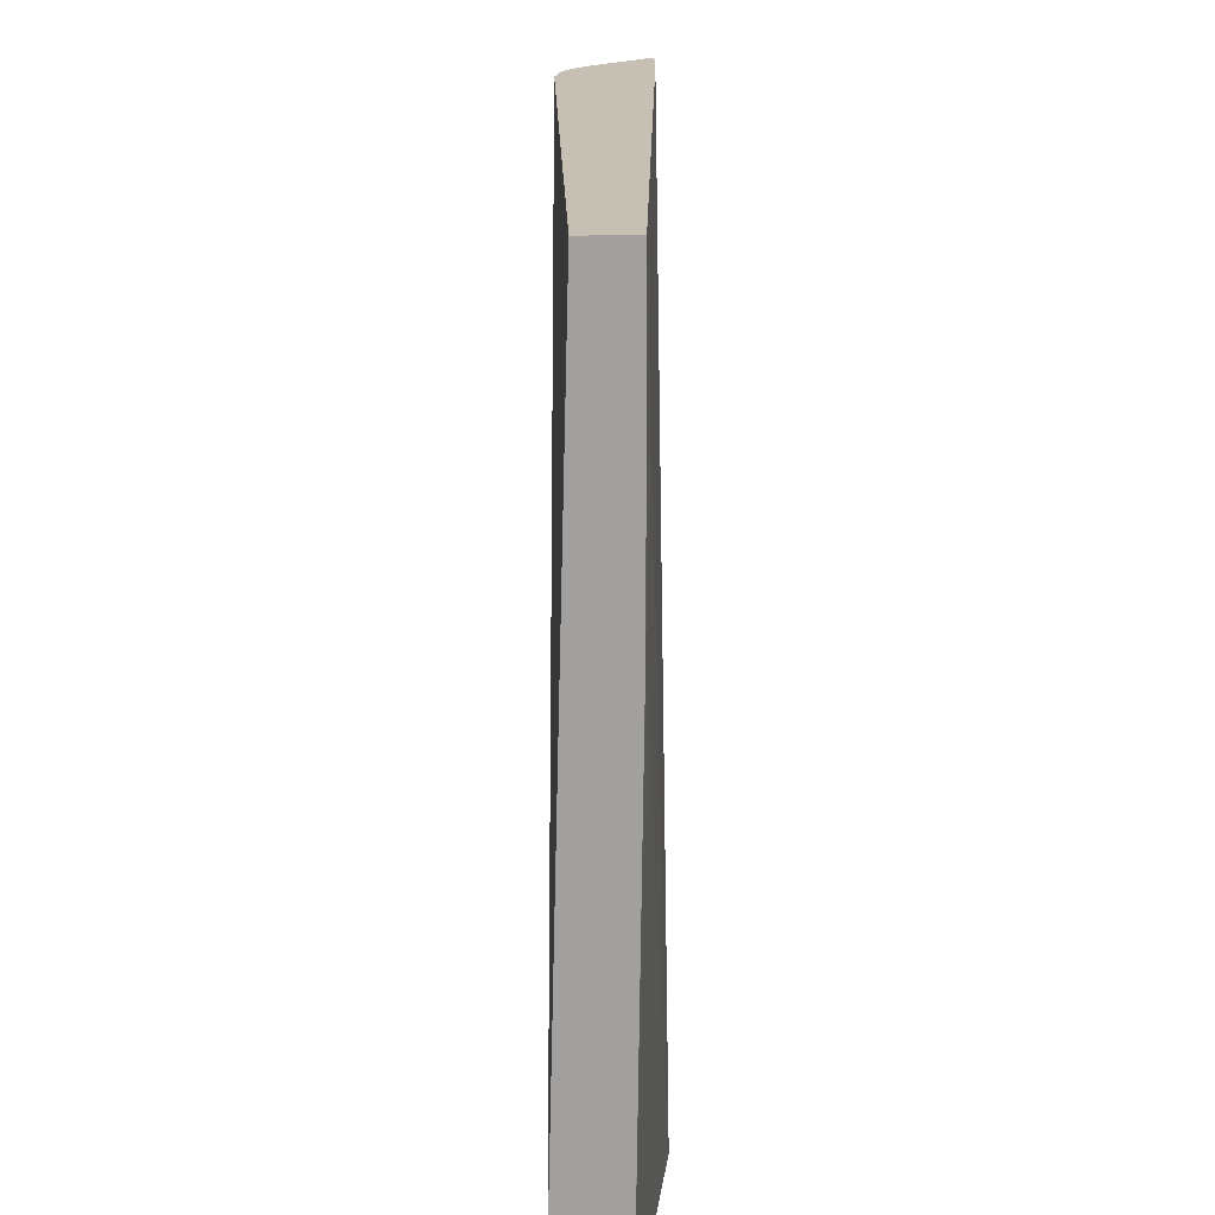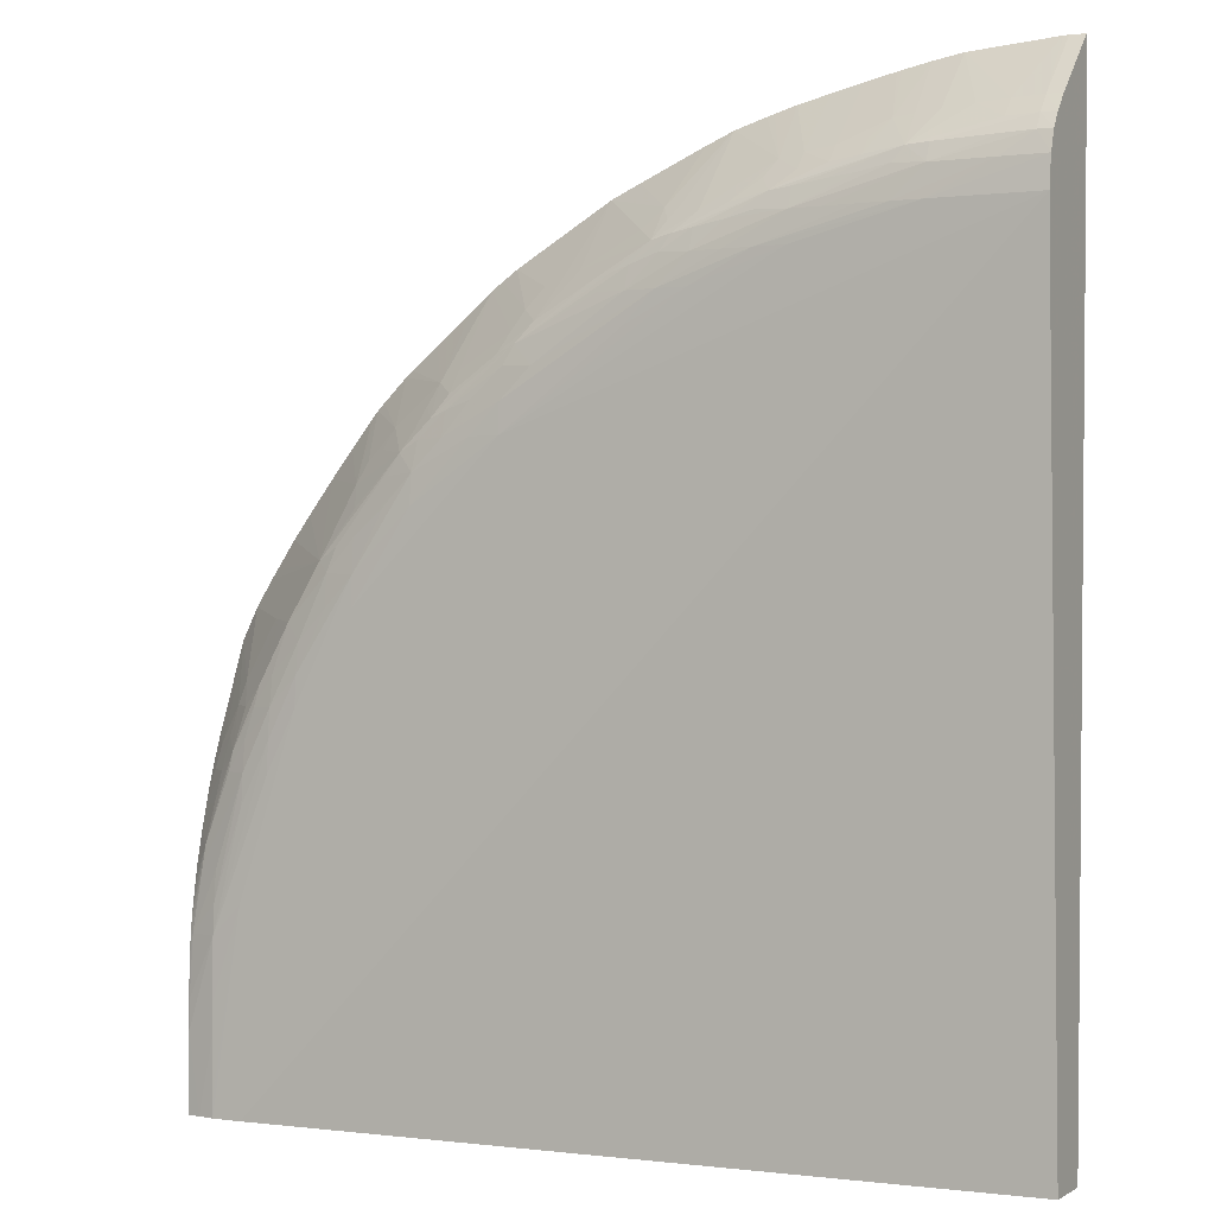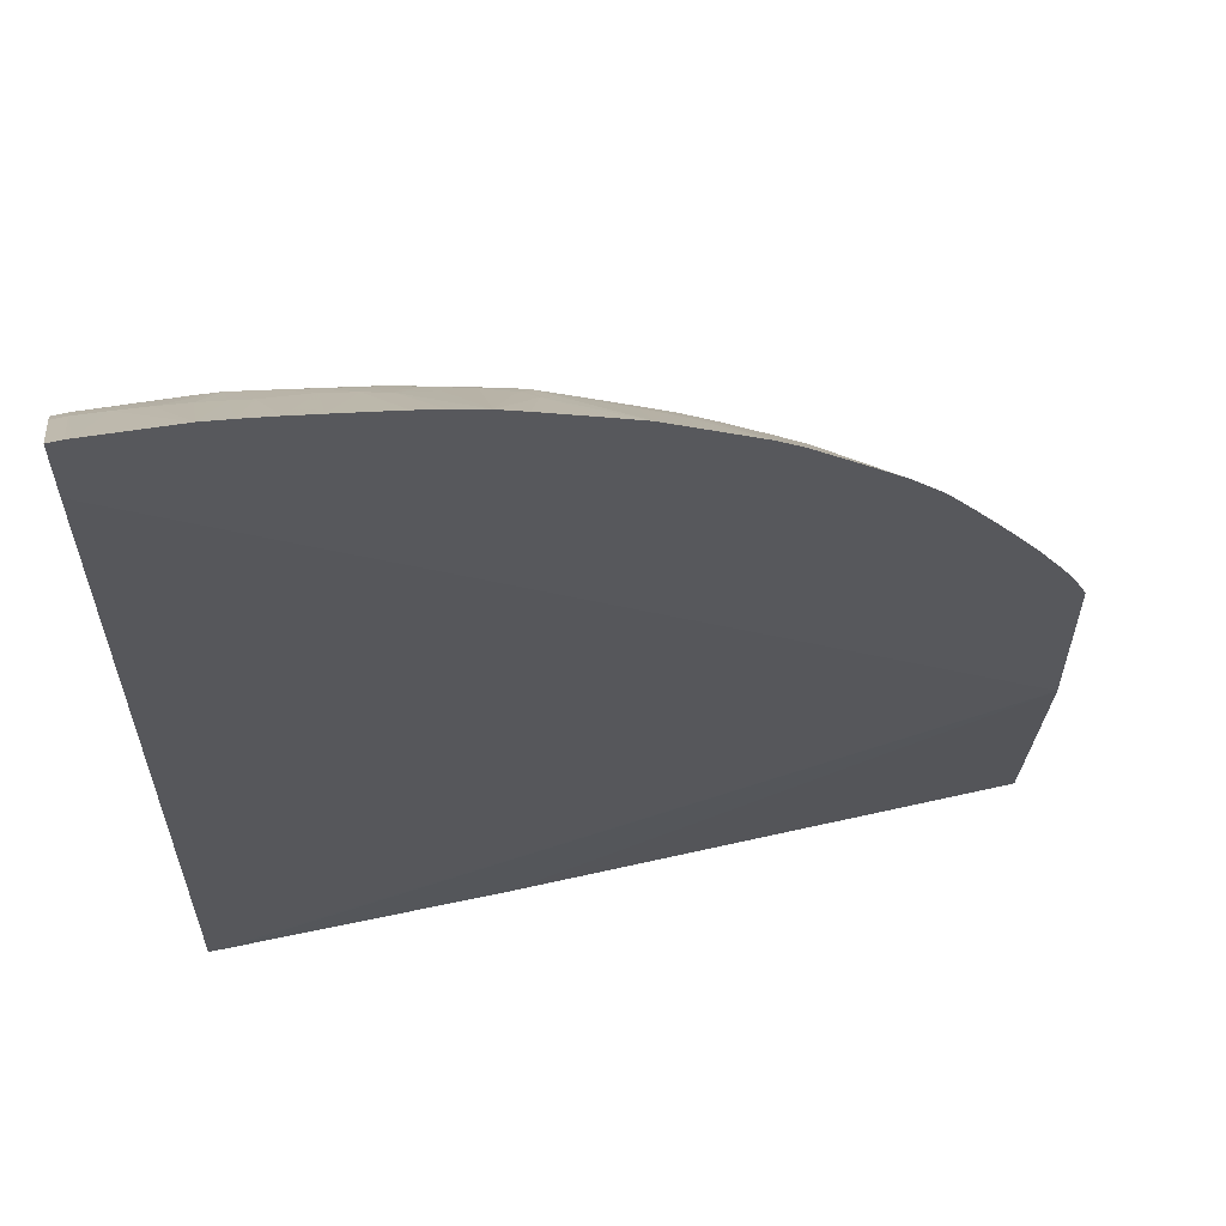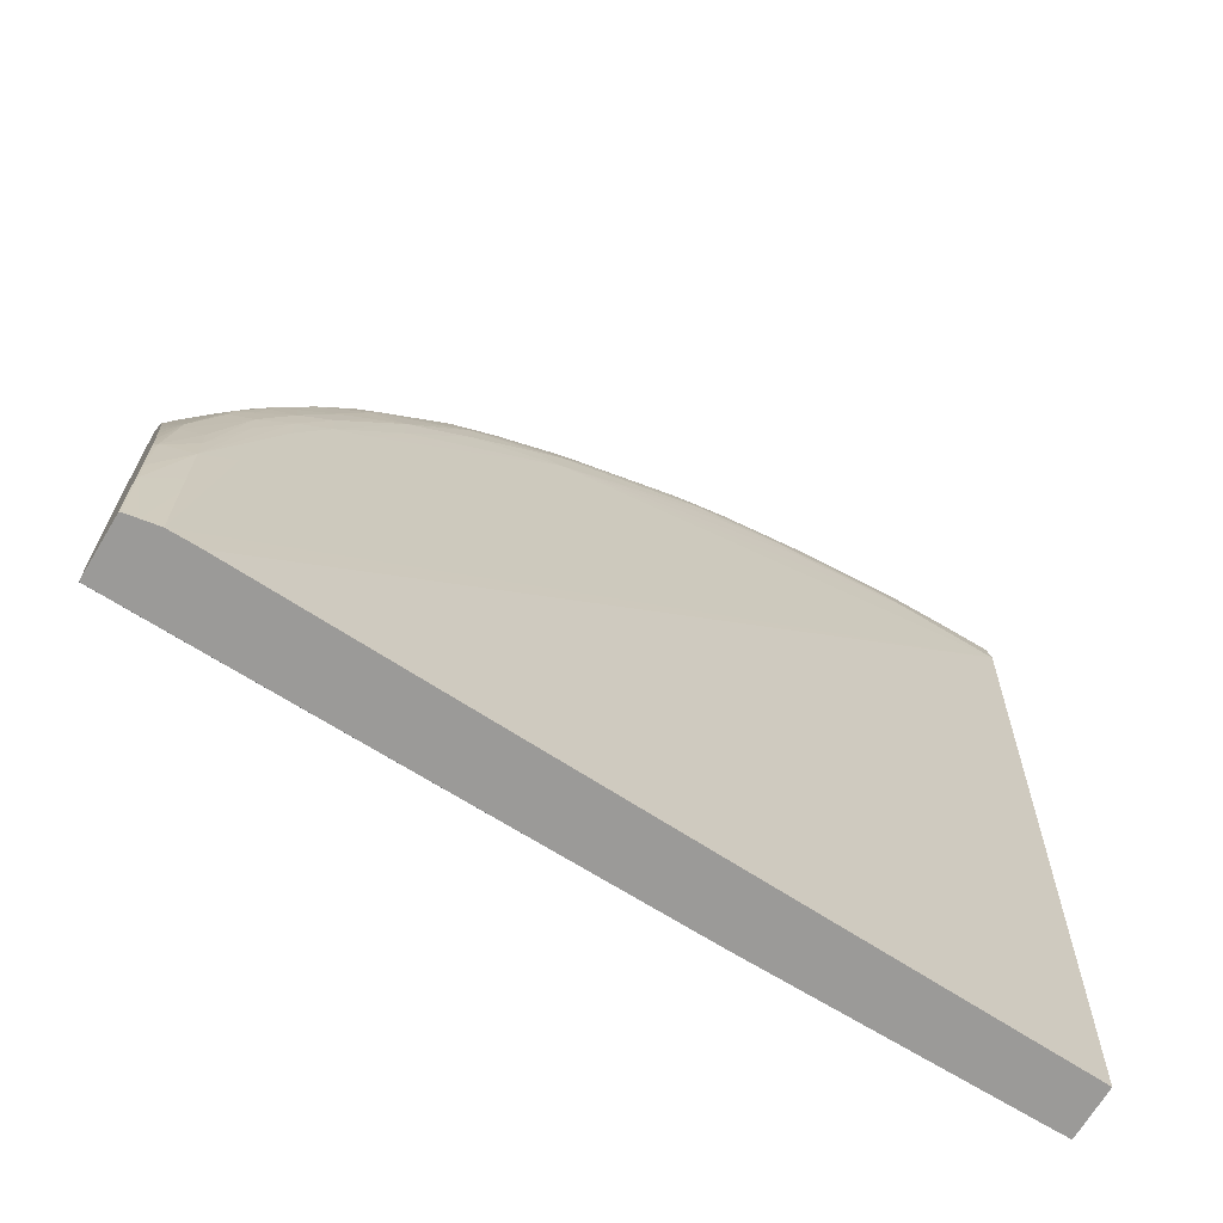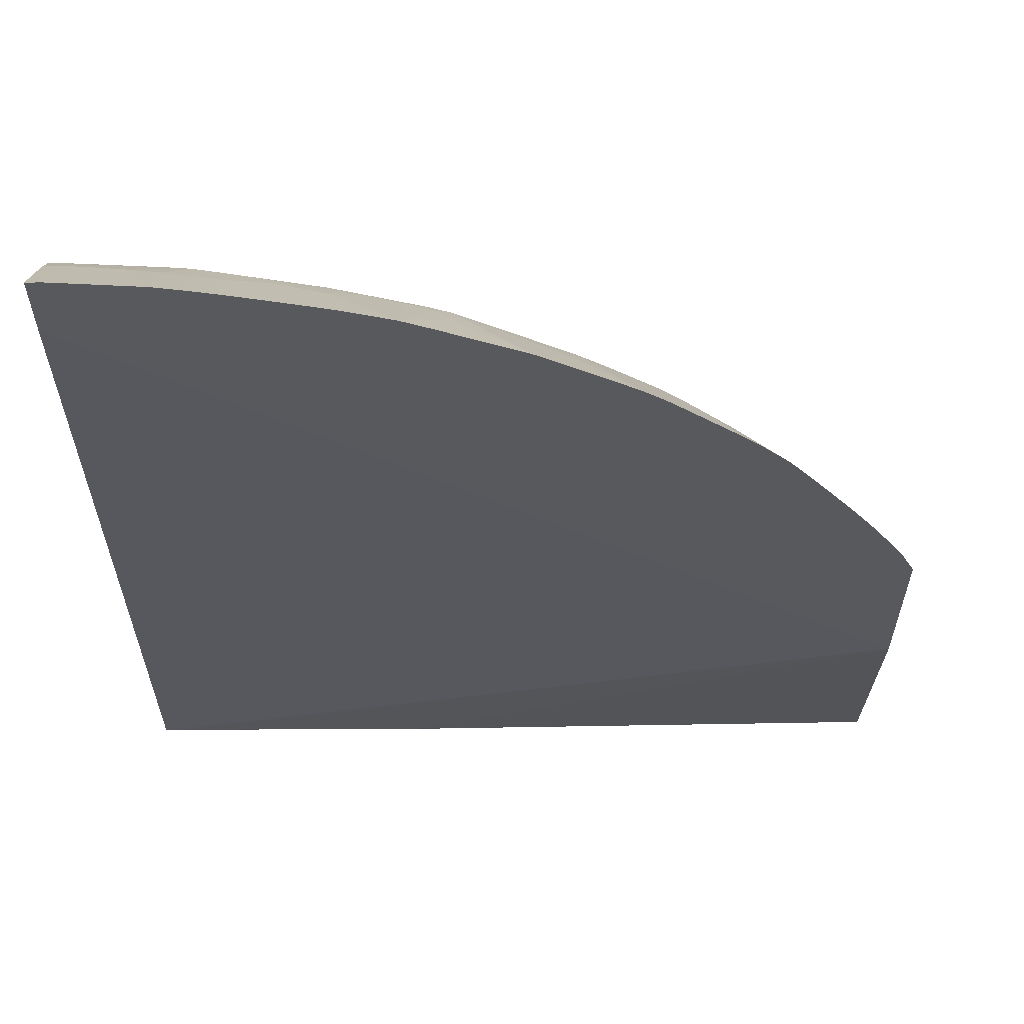
<metadata>
{"format":"obj","ext":"obj","renderer":"f3d","projection":"perspective","resolution":1024,"background":"white","views":[{"elev":-71.8,"azim":-89.6,"up":"+Y"},{"elev":0.4,"azim":-152.9,"up":"+Y"},{"elev":60.1,"azim":-12.1,"up":"+Y"},{"elev":-69.3,"azim":148.9,"up":"+Y"},{"elev":59.8,"azim":0.1,"up":"+Y"}]}
</metadata>
<code>
v 2.959e-05 -0.0001175 -0.02689
v 0.04112 -0.0001175 -0.0282
v 2.959e-05 -0.0001175 -0.02411
v 2.959e-05 0.04273 -0.02818
v 0.04273 -0.0001175 -0.02822
v 0.0008074 -0.0001175 -0.02411
v 0.04442 0.01359 -0.02305
v 2.959e-05 0.04644 -0.02305
v 2.959e-05 0.04435 -0.02795
v 0.005648 0.04273 -0.02818
v 0.02661 0.03306 -0.02828
v 0.04112 0.01049 -0.02823
v 0.04273 0.0008092 -0.02821
v 0.04366 -0.0001175 -0.02805
v 0.03628 0.02178 -0.02826
v 0.001433 -0.0001175 -0.02411
v 0.01617 -3.372e-05 -0.02418
v 0.04442 -0.0001077 -0.02474
v 0.04442 0.0233 -0.02305
v 2.959e-05 0.05022 -0.02305
v 0.0008074 0.04435 -0.02795
v 2.959e-05 0.04544 -0.02758
v 0.0008074 0.04545 -0.02758
v 0.00242 0.04435 -0.02794
v 0.00726 0.04273 -0.02816
v 0.01371 0.04112 -0.02818
v 0.0121 0.04112 -0.02819
v 0.02822 0.03306 -0.0282
v 0.03145 0.02983 -0.02822
v 0.03306 0.02661 -0.02826
v 0.01693 0.03951 -0.0282
v 0.02016 0.0379 -0.0282
v 0.01855 0.03951 -0.02816
v 0.02661 0.03467 -0.02817
v 0.0379 0.02016 -0.02824
v 0.03951 0.01693 -0.02822
v 0.04273 0.008874 -0.02817
v 0.04273 0.005645 -0.0282
v 0.04273 0.004033 -0.02821
v 0.04434 -0.0001175 -0.02792
v 0.04434 0.004033 -0.02791
v 0.03467 0.025 -0.02825
v 0.01608 -0.0001175 -0.0242
v 0.04441 -0.0001175 -0.02474
v 0.04442 -0.0001175 -0.02476
v 0.04442 0.01871 -0.02506
v 0.04349 0.01923 -0.02575
v 0.04248 0.02016 -0.02631
v 0.04218 0.02138 -0.02605
v 0.04357 0.02501 -0.02305
v 0.0008074 0.05024 -0.02305
v 0.0008074 0.04715 -0.02625
v 2.959e-05 0.04714 -0.02623
v 2.959e-05 0.04625 -0.02704
v 0.0008074 0.04626 -0.02706
v 0.00242 0.0454 -0.02756
v 0.005648 0.04435 -0.02789
v 0.008872 0.04273 -0.0281
v 0.01532 0.04112 -0.02809
v 0.01048 0.04273 -0.02804
v 0.0121 0.04273 -0.02797
v 0.03145 0.03144 -0.02802
v 0.03467 0.02661 -0.02817
v 0.01693 0.04112 -0.02797
v 0.02016 0.03951 -0.02799
v 0.02499 0.03628 -0.02807
v 0.02837 0.03482 -0.02781
v 0.02983 0.03306 -0.02797
v 0.03951 0.01855 -0.02815
v 0.0379 0.02178 -0.02815
v 0.04112 0.01532 -0.02807
v 0.04273 0.01049 -0.02807
v 0.04423 0.008874 -0.02775
v 0.04434 0.005645 -0.02787
v 0.04442 -0.0001175 -0.02789
v 0.04442 0.004033 -0.02789
v 0.04442 0.00392 -0.02789
v 0.04442 0.01733 -0.0256
v 0.04372 0.01815 -0.02597
v 0.04276 0.0186 -0.02664
v 0.04202 0.01796 -0.02748
v 0.04149 0.02016 -0.02712
v 0.04045 0.02121 -0.02749
v 0.03878 0.0243 -0.02746
v 0.04049 0.02446 -0.02597
v 0.03701 0.02729 -0.02737
v 0.04271 0.02635 -0.02305
v 0.001081 0.05023 -0.02305
v 0.00242 0.04711 -0.02618
v 0.00242 0.04621 -0.02699
v 0.005648 0.04529 -0.02752
v 0.007304 0.04447 -0.02774
v 0.006795 0.04523 -0.02748
v 0.008872 0.04418 -0.02771
v 0.01048 0.04399 -0.02764
v 0.0121 0.04379 -0.02757
v 0.01377 0.04285 -0.02775
v 0.01532 0.0425 -0.0277
v 0.03135 0.033 -0.02763
v 0.03241 0.03241 -0.02751
v 0.03299 0.03132 -0.02762
v 0.03594 0.02794 -0.0276
v 0.03483 0.02838 -0.02781
v 0.03306 0.02983 -0.02796
v 0.0364 0.02669 -0.02774
v 0.03628 0.025 -0.02805
v 0.01693 0.04224 -0.0276
v 0.01858 0.04121 -0.02772
v 0.02016 0.04071 -0.0276
v 0.02173 0.03954 -0.02768
v 0.02615 0.03734 -0.02755
v 0.02666 0.03634 -0.02775
v 0.02983 0.03435 -0.02761
v 0.03951 0.02016 -0.028
v 0.04112 0.01693 -0.02795
v 0.0379 0.02339 -0.02792
v 0.04273 0.0121 -0.02793
v 0.04379 0.0121 -0.02757
v 0.04442 0.008702 -0.02768
v 0.04442 0.007869 -0.02773
v 0.04442 0.006464 -0.0278
v 0.04442 0.005645 -0.02784
v 0.04442 0.005532 -0.02785
v 0.04442 0.01693 -0.02575
v 0.04396 0.01693 -0.0262
v 0.04301 0.01693 -0.027
v 0.04328 0.01532 -0.02724
v 0.04345 0.01432 -0.02737
v 0.04365 0.01324 -0.02748
v 0.0422 0.01693 -0.02757
v 0.04118 0.01852 -0.0277
v 0.04069 0.02016 -0.0276
v 0.04175 0.01903 -0.02732
v 0.03954 0.02176 -0.02771
v 0.04238 0.02685 -0.02305
v 0.0426 0.02651 -0.02305
v 0.03547 0.02902 -0.02741
v 0.03511 0.02983 -0.02719
v 0.03576 0.031 -0.02605
v 0.03903 0.03146 -0.02305
v 0.04039 0.02966 -0.02305
v 0.04133 0.02839 -0.02305
v 0.002789 0.05011 -0.02305
v 0.005648 0.04989 -0.02305
v 0.004032 0.04705 -0.0261
v 0.005648 0.04696 -0.026
v 0.006934 0.04685 -0.02589
v 0.008012 0.04675 -0.02579
v 0.008872 0.04499 -0.02731
v 0.01326 0.04366 -0.0275
v 0.03075 0.03399 -0.02747
v 0.03182 0.03349 -0.02715
v 0.03307 0.03307 -0.02661
v 0.03424 0.03266 -0.02607
v 0.01806 0.04204 -0.0275
v 0.02117 0.04041 -0.02748
v 0.01914 0.04181 -0.02735
v 0.02223 0.0401 -0.02729
v 0.02528 0.03841 -0.02721
v 0.02723 0.03692 -0.02732
v 0.029 0.03546 -0.02741
v 0.04442 0.009826 -0.02753
v 0.04442 0.01636 -0.02595
v 0.04442 0.01521 -0.02631
v 0.04442 0.01518 -0.02632
v 0.04425 0.01375 -0.02686
v 0.04442 0.01295 -0.02692
v 0.04442 0.01232 -0.02708
v 0.04442 0.01109 -0.02732
v 0.03531 0.03208 -0.02568
v 0.03638 0.03476 -0.02305
v 0.03671 0.03438 -0.02305
v 0.03787 0.03293 -0.02305
v 0.007169 0.04964 -0.02305
v 0.01048 0.04565 -0.02635
v 0.008872 0.04583 -0.0265
v 0.008633 0.04935 -0.02305
v 0.008872 0.0493 -0.02305
v 0.01048 0.0448 -0.02716
v 0.0121 0.0446 -0.02696
v 0.01387 0.0444 -0.02667
v 0.01532 0.04331 -0.02724
v 0.02983 0.03515 -0.02722
v 0.03099 0.03579 -0.02609
v 0.0314 0.03465 -0.02662
v 0.03374 0.03373 -0.02571
v 0.01693 0.04305 -0.027
v 0.01865 0.04277 -0.02665
v 0.01923 0.04349 -0.02575
v 0.02016 0.04246 -0.0263
v 0.02338 0.04076 -0.02622
v 0.02445 0.04046 -0.02594
v 0.02633 0.03908 -0.02614
v 0.02678 0.03802 -0.02673
v 0.0298 0.03631 -0.02637
v 0.04442 0.01374 -0.02672
v 0.04442 0.01354 -0.02678
v 0.03599 0.03515 -0.02305
v 0.01048 0.04894 -0.02305
v 0.0121 0.04548 -0.02615
v 0.0134 0.0453 -0.02597
v 0.01532 0.04418 -0.02644
v 0.02984 0.04042 -0.02305
v 0.03104 0.03944 -0.02305
v 0.03294 0.03788 -0.02305
v 0.03437 0.03669 -0.02305
v 0.03474 0.03637 -0.02305
v 0.01815 0.04369 -0.02596
v 0.01693 0.04724 -0.02305
v 0.01839 0.04663 -0.02305
v 0.0218 0.04511 -0.02305
v 0.02335 0.04441 -0.02305
v 0.02552 0.04015 -0.02565
v 0.02847 0.04139 -0.02305
v 0.02925 0.04084 -0.02305
v 0.0121 0.04857 -0.02305
v 0.01375 0.04818 -0.02305
v 0.0149 0.04785 -0.02305
v 0.01513 0.04779 -0.02305
v 0.0153 0.04774 -0.02305
f 93 149 150
f 100 151 152
f 99 113 151
f 98 150 107
f 97 150 98
f 100 153 154
f 96 150 97
f 93 96 95
f 93 150 96
f 100 152 153
f 99 151 100
f 92 93 95
f 93 147 148
f 93 146 147
f 93 145 146
f 92 95 94
f 90 145 93
f 90 93 91
f 89 145 90
f 89 144 145
f 100 154 139
f 89 143 144
f 88 143 89
f 93 148 149
f 100 139 138
f 111 159 160
f 100 102 101
f 115 129 118
f 86 142 135
f 115 130 129
f 115 131 130
f 114 116 134
f 114 131 115
f 114 132 131
f 114 134 132
f 111 113 112
f 111 151 113
f 111 161 151
f 111 160 161
f 111 158 159
f 111 156 158
f 109 157 156
f 109 155 157
f 109 111 110
f 109 156 111
f 108 155 109
f 107 155 108
f 107 150 155
f 105 116 106
f 102 105 103
f 100 138 137
f 86 141 142
f 74 122 123
f 86 139 140
f 74 121 122
f 73 121 74
f 73 120 121
f 73 119 120
f 73 118 119
f 73 117 118
f 72 115 117
f 72 117 73
f 71 115 72
f 70 116 114
f 70 106 116
f 69 115 71
f 69 114 115
f 69 70 114
f 68 113 99
f 67 113 68
f 67 112 113
f 66 112 67
f 66 111 112
f 65 111 66
f 65 110 111
f 65 109 110
f 115 118 117
f 74 123 76
f 78 124 125
f 78 125 79
f 79 125 80
f 86 138 139
f 86 137 138
f 86 100 137
f 86 102 100
f 86 105 102
f 86 136 87
f 86 135 136
f 84 134 116
f 84 86 85
f 84 105 86
f 84 116 105
f 86 140 141
f 83 132 134
f 82 133 83
f 81 133 82
f 81 83 133
f 81 132 83
f 81 131 132
f 81 130 131
f 81 128 129
f 81 127 128
f 81 126 127
f 80 126 81
f 80 125 126
f 83 134 84
f 118 129 162
f 171 186 198
f 124 163 125
f 184 186 185
f 184 207 186
f 184 206 207
f 184 205 206
f 184 204 205
f 184 203 204
f 184 195 203
f 183 195 184
f 182 202 187
f 182 201 202
f 181 201 182
f 180 201 181
f 180 200 201
f 179 200 180
f 175 200 179
f 175 199 200
f 175 178 199
f 65 108 109
f 170 186 171
f 166 197 167
f 166 196 197
f 165 196 166
f 160 194 195
f 186 207 198
f 187 208 188
f 187 202 209
f 187 209 208
f 212 214 213
f 201 209 202
f 201 220 209
f 201 219 220
f 201 218 219
f 201 217 218
f 200 217 201
f 200 216 217
f 199 216 200
f 194 203 195
f 193 203 194
f 160 183 161
f 193 215 203
f 193 213 214
f 192 212 213
f 192 213 193
f 191 212 192
f 190 212 191
f 189 212 190
f 189 211 212
f 189 210 211
f 189 209 210
f 189 208 209
f 188 208 189
f 193 214 215
f 118 162 119
f 160 195 183
f 159 193 194
f 148 174 177
f 148 176 149
f 148 175 176
f 147 174 148
f 144 146 145
f 144 147 146
f 144 174 147
f 139 173 140
f 139 172 173
f 139 171 172
f 139 170 171
f 139 154 170
f 129 169 162
f 129 168 169
f 129 167 168
f 129 166 167
f 128 166 129
f 127 166 128
f 127 165 166
f 126 165 127
f 126 164 165
f 125 164 126
f 125 163 164
f 148 177 178
f 148 178 175
f 149 179 150
f 149 176 175
f 159 192 193
f 159 191 192
f 158 191 159
f 157 191 158
f 157 190 191
f 157 189 190
f 157 188 189
f 157 187 188
f 156 157 158
f 155 187 157
f 155 182 187
f 159 194 160
f 154 186 170
f 152 186 153
f 152 185 186
f 151 185 152
f 151 184 185
f 151 183 184
f 151 161 183
f 150 182 155
f 150 181 182
f 150 180 181
f 150 179 180
f 149 175 179
f 153 186 154
f 64 108 65
f 81 129 130
f 64 98 107
f 7 219 218
f 7 220 219
f 7 209 220
f 7 210 209
f 7 211 210
f 7 212 211
f 7 214 212
f 7 215 214
f 7 203 215
f 7 204 203
f 7 205 204
f 7 206 205
f 7 207 206
f 7 198 207
f 7 171 198
f 7 172 171
f 7 173 172
f 7 140 173
f 7 141 140
f 7 142 141
f 7 135 142
f 7 136 135
f 7 87 136
f 7 218 217
f 7 217 216
f 7 216 199
f 7 199 178
f 11 34 28
f 11 33 34
f 11 32 33
f 11 31 32
f 11 27 31
f 11 30 15
f 11 29 30
f 11 28 29
f 10 27 11
f 10 26 27
f 10 25 26
f 7 50 87
f 10 24 25
f 9 23 21
f 9 22 23
f 9 21 10
f 7 20 8
f 7 51 20
f 7 88 51
f 7 143 88
f 7 144 143
f 7 174 144
f 7 177 174
f 7 178 177
f 10 21 24
f 12 35 36
f 7 19 50
f 7 78 46
f 4 10 11
f 4 9 10
f 3 7 8
f 3 6 7
f 2 4 5
f 1 4 2
f 1 9 4
f 1 22 9
f 1 54 22
f 1 53 54
f 1 20 53
f 64 107 108
f 1 3 8
f 1 6 3
f 1 16 6
f 1 43 16
f 1 44 43
f 1 45 44
f 1 75 45
f 1 40 75
f 1 14 40
f 1 5 14
f 1 2 5
f 4 11 5
f 5 12 13
f 5 13 14
f 5 11 15
f 7 124 78
f 7 163 124
f 7 164 163
f 7 165 164
f 7 196 165
f 7 197 196
f 7 167 197
f 7 168 167
f 7 169 168
f 7 162 169
f 7 119 162
f 7 46 19
f 7 120 119
f 7 122 121
f 7 123 122
f 7 76 123
f 7 77 76
f 7 75 77
f 7 45 75
f 7 18 45
f 7 17 18
f 7 16 17
f 6 16 7
f 5 15 12
f 7 121 120
f 12 36 37
f 1 8 20
f 12 38 39
f 52 55 54
f 52 90 55
f 52 89 90
f 51 88 52
f 50 86 87
f 50 85 86
f 49 85 50
f 49 84 85
f 49 83 84
f 49 82 83
f 48 82 49
f 48 81 82
f 48 80 81
f 48 79 80
f 47 79 48
f 46 79 47
f 46 78 79
f 41 77 75
f 41 76 77
f 41 74 76
f 40 41 75
f 38 41 39
f 37 41 38
f 52 54 53
f 52 88 89
f 55 90 91
f 55 91 56
f 12 37 38
f 63 106 70
f 63 105 106
f 63 103 105
f 63 104 103
f 62 104 63
f 62 103 104
f 62 101 102
f 62 100 101
f 62 99 100
f 62 68 99
f 37 74 41
f 61 98 64
f 61 96 97
f 61 95 96
f 61 94 95
f 61 92 94
f 59 61 64
f 57 93 92
f 57 91 93
f 57 60 58
f 57 61 60
f 57 92 61
f 56 91 57
f 61 97 98
f 37 73 74
f 62 102 103
f 37 71 72
f 24 57 25
f 23 55 56
f 23 57 24
f 23 56 57
f 22 55 23
f 22 54 55
f 21 23 24
f 20 52 53
f 20 51 52
f 19 49 50
f 19 48 49
f 25 57 58
f 19 47 48
f 18 44 45
f 18 43 44
f 17 43 18
f 16 43 17
f 15 42 35
f 15 30 42
f 14 39 41
f 13 39 14
f 12 15 35
f 37 72 73
f 12 39 13
f 19 46 47
f 25 58 26
f 14 41 40
f 26 33 31
f 26 59 33
f 35 70 69
f 35 42 63
f 35 69 36
f 34 68 62
f 37 69 71
f 34 67 68
f 34 66 67
f 33 66 34
f 33 65 66
f 33 64 65
f 35 63 70
f 31 33 32
f 26 31 27
f 33 59 64
f 26 58 60
f 26 60 61
f 26 61 59
f 36 69 37
f 28 34 62
f 29 62 63
f 29 63 42
f 28 62 29
f 29 42 30

</code>
